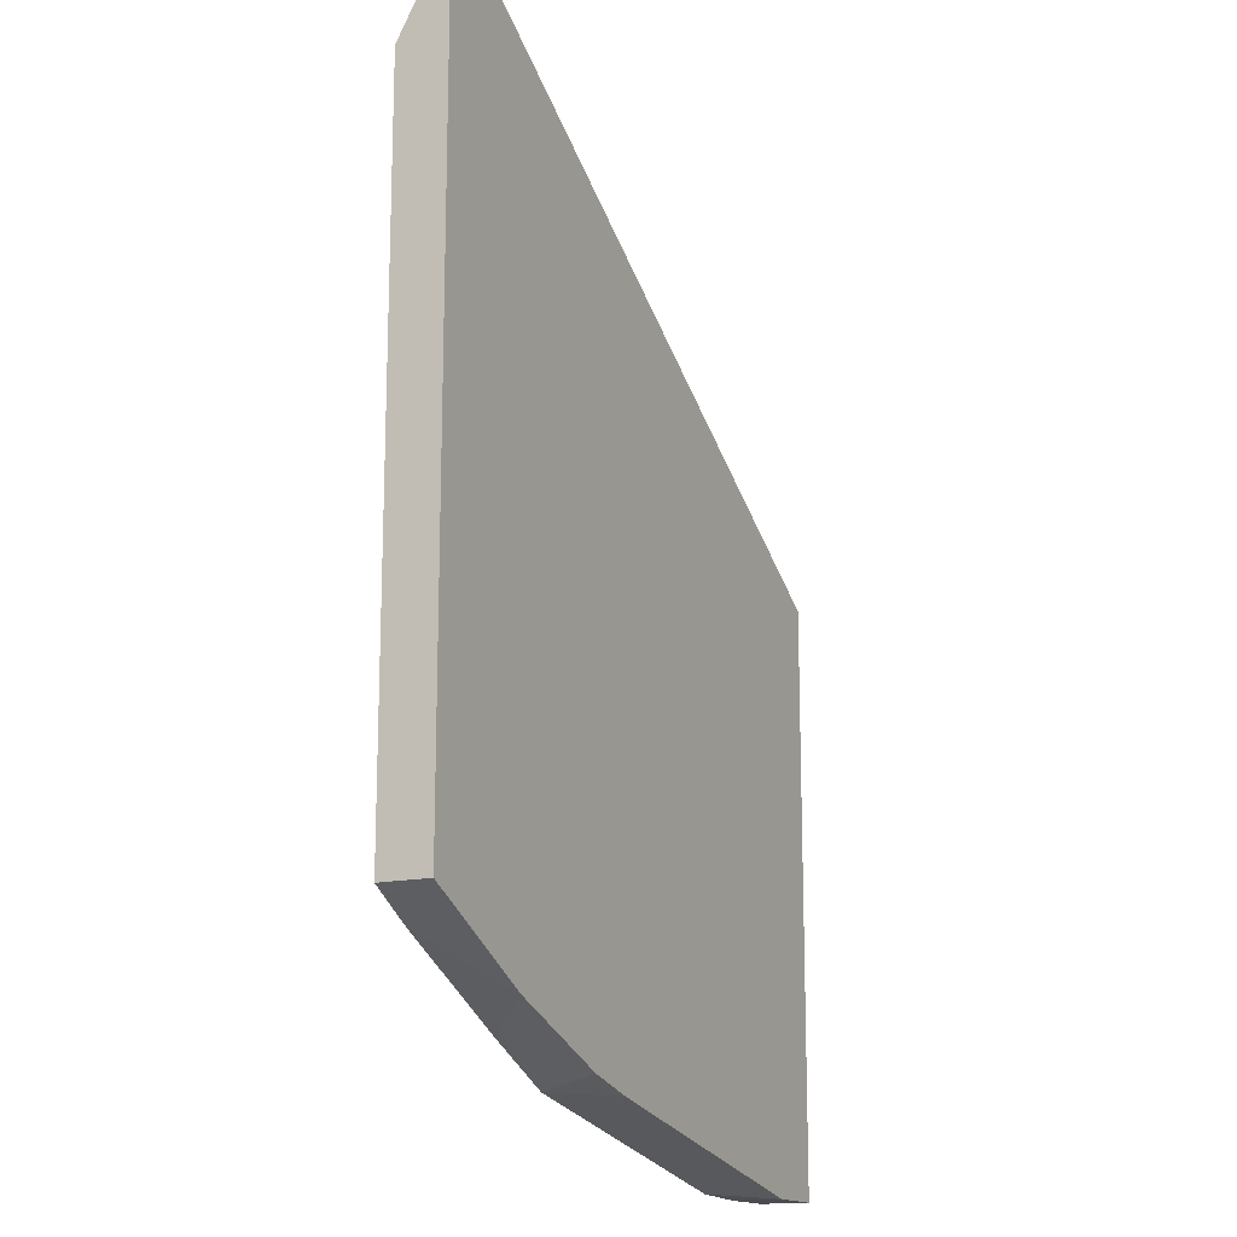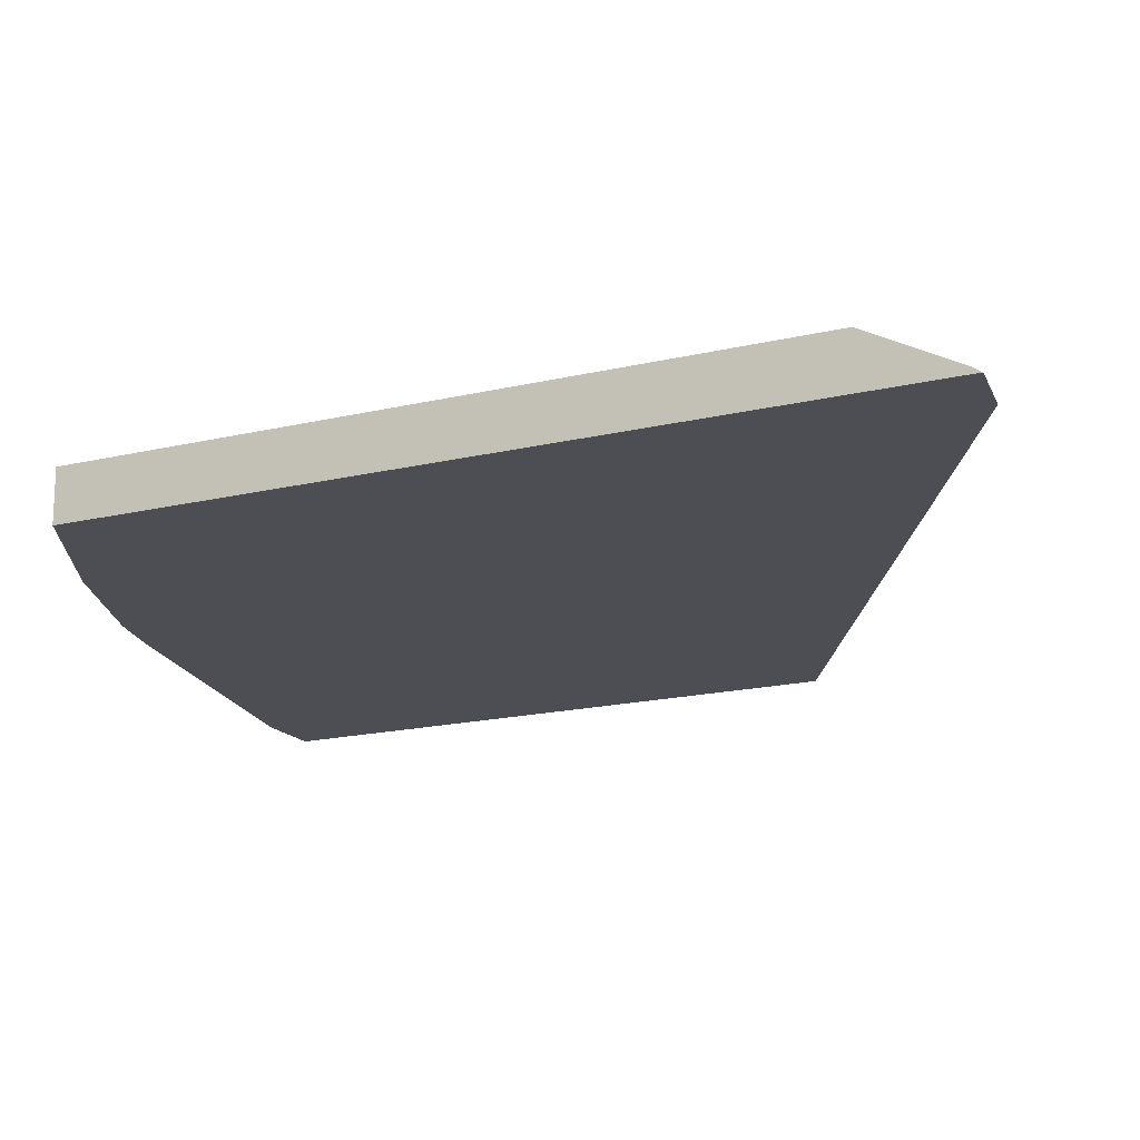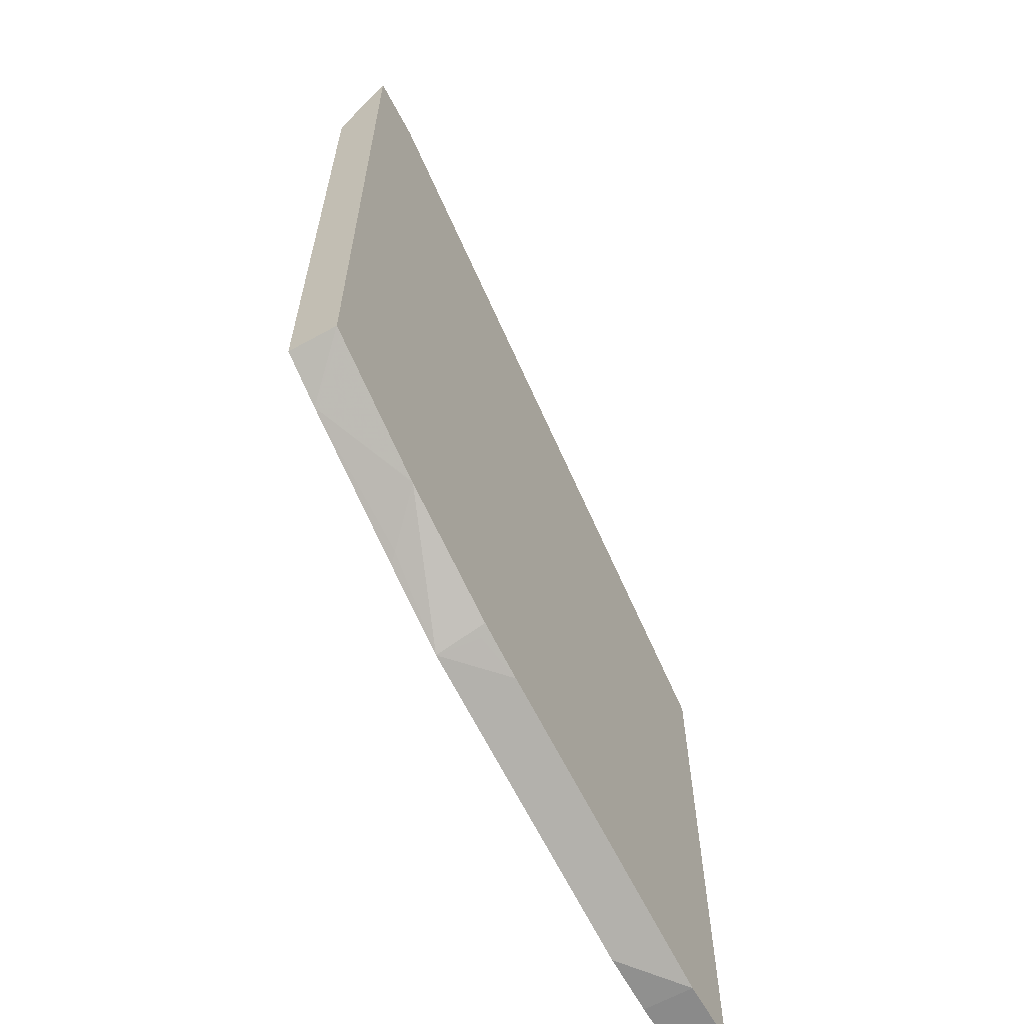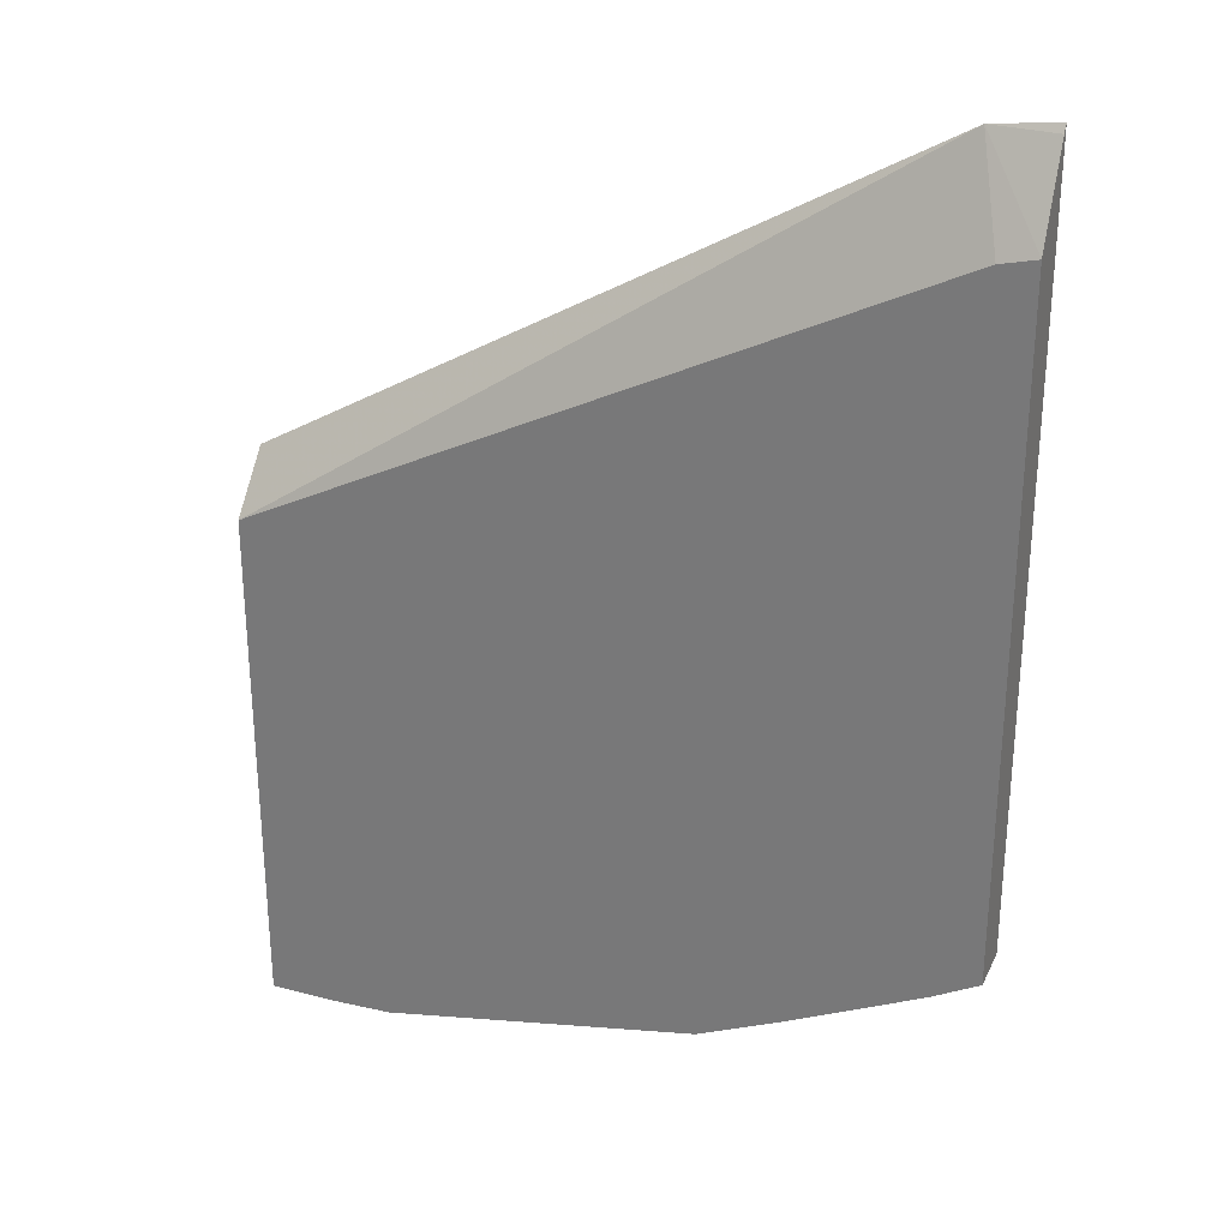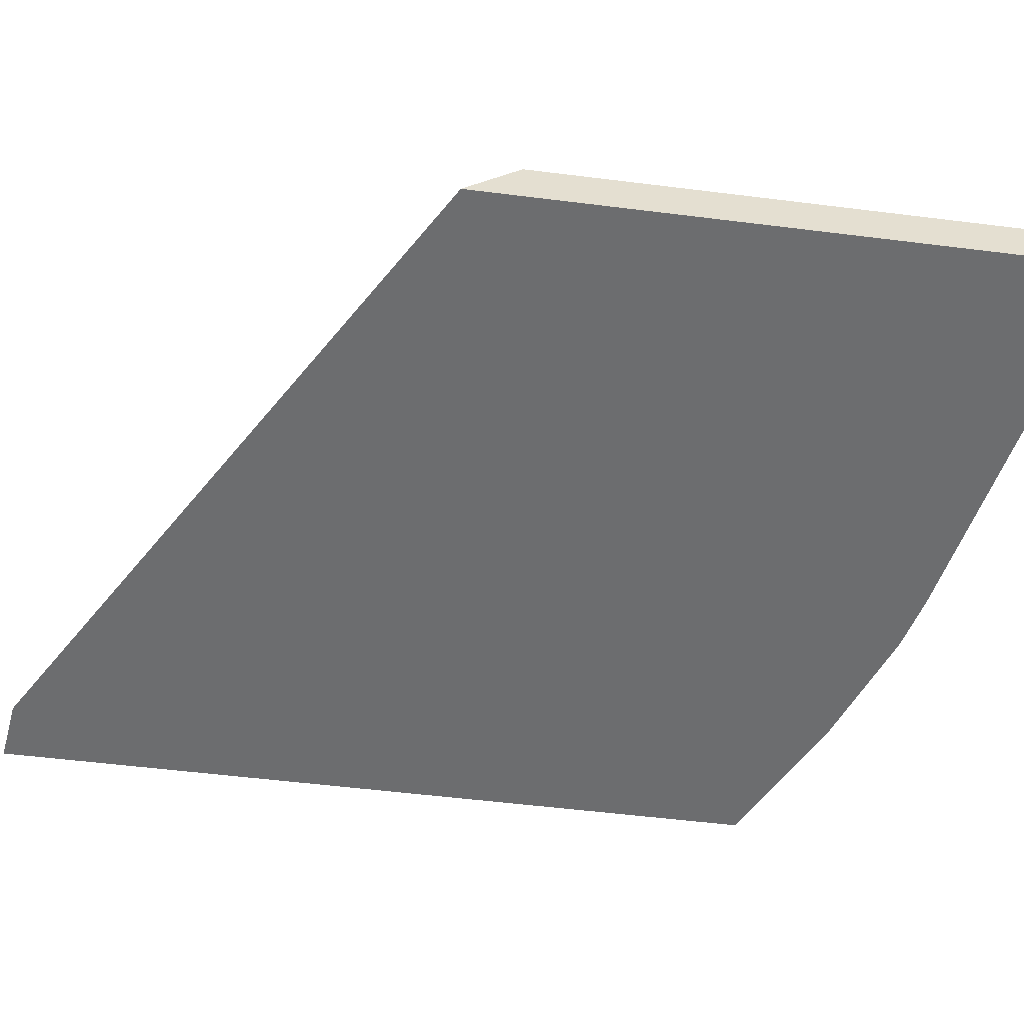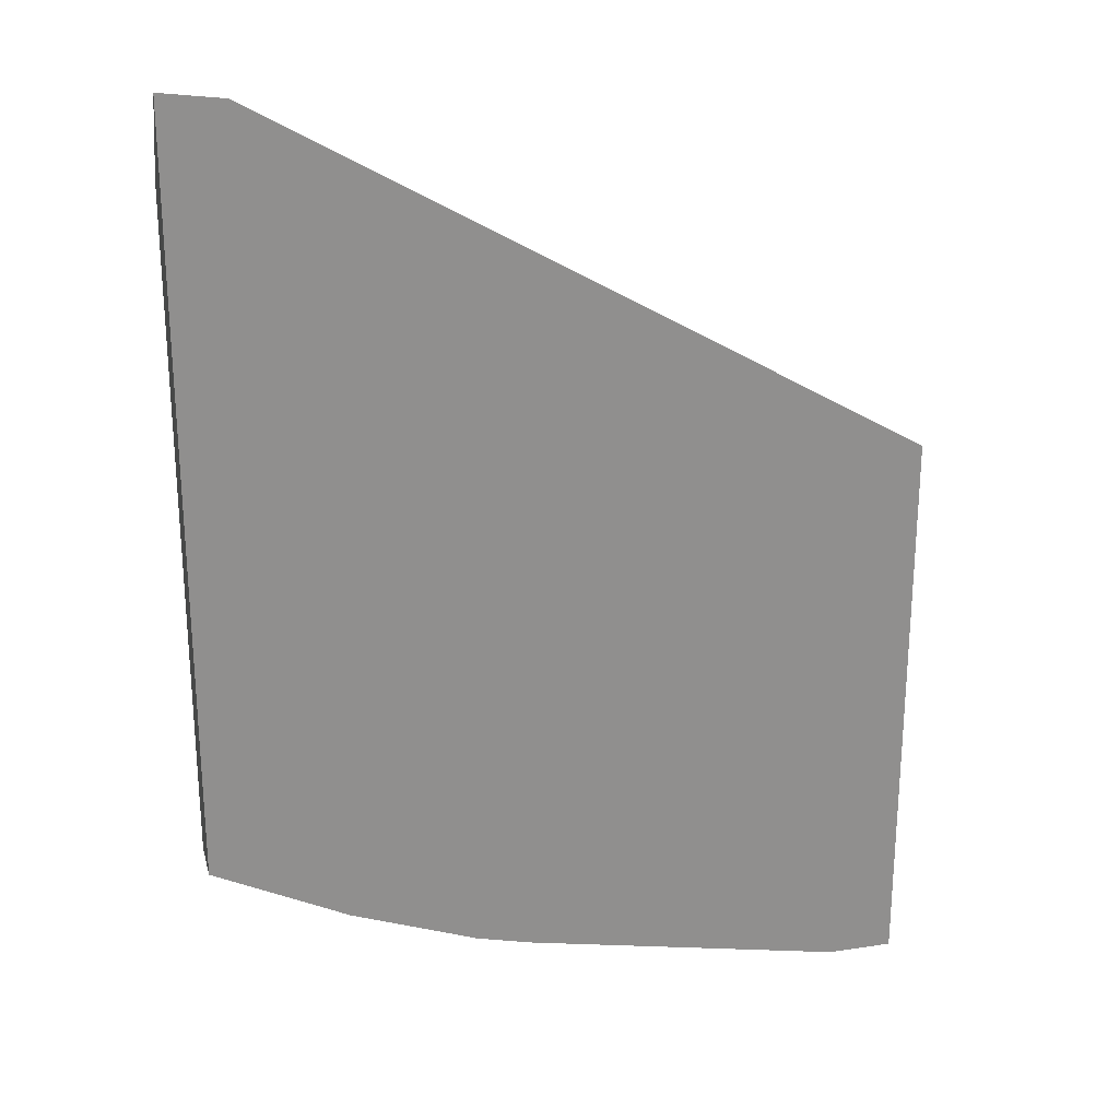
<metadata>
{"format":"obj","ext":"obj","renderer":"f3d","projection":"perspective","resolution":1024,"background":"white","views":[{"elev":-15.4,"azim":-64.1,"up":"+Z"},{"elev":-17.3,"azim":-64.4,"up":"+Y"},{"elev":-63.5,"azim":-60.8,"up":"+Z"},{"elev":28.5,"azim":-158.3,"up":"+Z"},{"elev":-53.9,"azim":82.4,"up":"+Y"},{"elev":24.7,"azim":-14.1,"up":"+Z"}]}
</metadata>
<code>
v 0.001148 0.03825 -0.5247
v -0.3779 0.03825 -0.3033
v 0.001148 0.03825 -0.8589
v 0.001148 0.06715 -0.5564
v -0.3943 0.06715 -0.3571
v -0.4092 0.06715 -0.3533
v -0.4147 0.06715 -0.352
v -0.4147 0.04128 -0.3027
v -0.4147 0.03825 -0.2982
v 0.0008628 0.03825 -0.859
v 0.001148 0.0385 -0.859
v 0.001148 0.06715 -0.8586
v -0.4147 0.06715 -0.7449
v -0.4147 0.03825 -0.7449
v -0.03736 0.03825 -0.859
v 0.001066 0.06715 -0.859
v -0.3869 0.06715 -0.7603
v -0.4108 0.03825 -0.7469
v -0.07319 0.06715 -0.8574
v -0.03736 0.06715 -0.859
v -0.2286 0.03825 -0.8207
v -0.2599 0.06715 -0.8201
v -0.3361 0.03825 -0.7843
v -0.3063 0.06715 -0.7991
v -0.3112 0.06224 -0.7967
v -0.3352 0.03825 -0.7847
v -0.2605 0.03825 -0.8127
v -0.2552 0.04357 -0.8154
f 13 17 14
f 11 16 12
f 10 16 11
f 10 20 16
f 4 6 5
f 7 14 9
f 7 13 14
f 14 17 18
f 4 7 6
f 10 15 20
f 15 19 20
f 17 26 23
f 15 22 19
f 17 23 18
f 17 24 25
f 17 25 26
f 21 27 28
f 21 28 22
f 22 28 27
f 22 27 26
f 22 26 25
f 22 25 24
f 4 13 7
f 15 21 22
f 4 17 13
f 7 9 8
f 4 22 24
f 4 24 17
f 1 2 9
f 1 9 14
f 1 14 18
f 1 18 23
f 1 26 27
f 1 27 21
f 1 21 15
f 1 15 10
f 1 10 3
f 1 3 11
f 1 11 12
f 1 23 26
f 1 4 2
f 4 19 22
f 1 12 4
f 4 20 19
f 4 16 20
f 3 10 11
f 4 12 16
f 2 4 5
f 2 8 9
f 2 7 8
f 2 6 7
f 2 5 6

</code>
